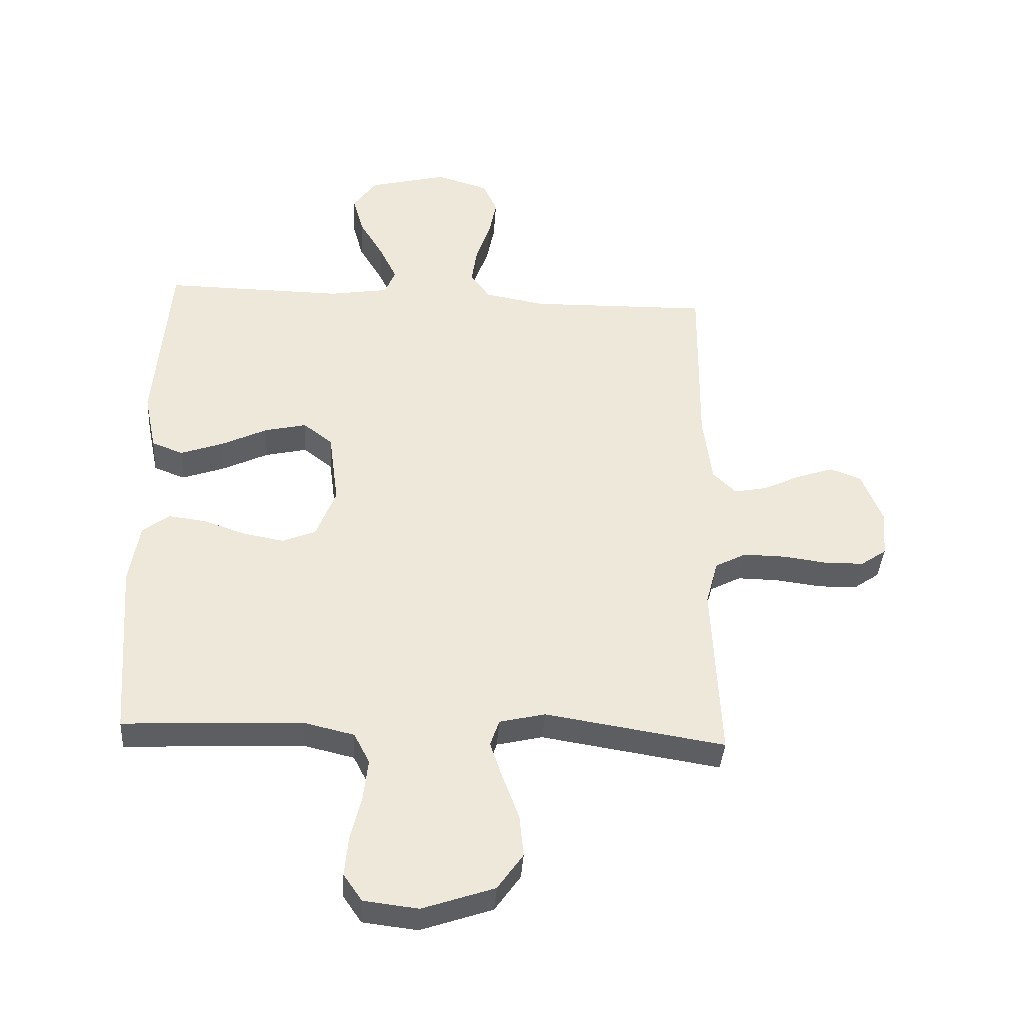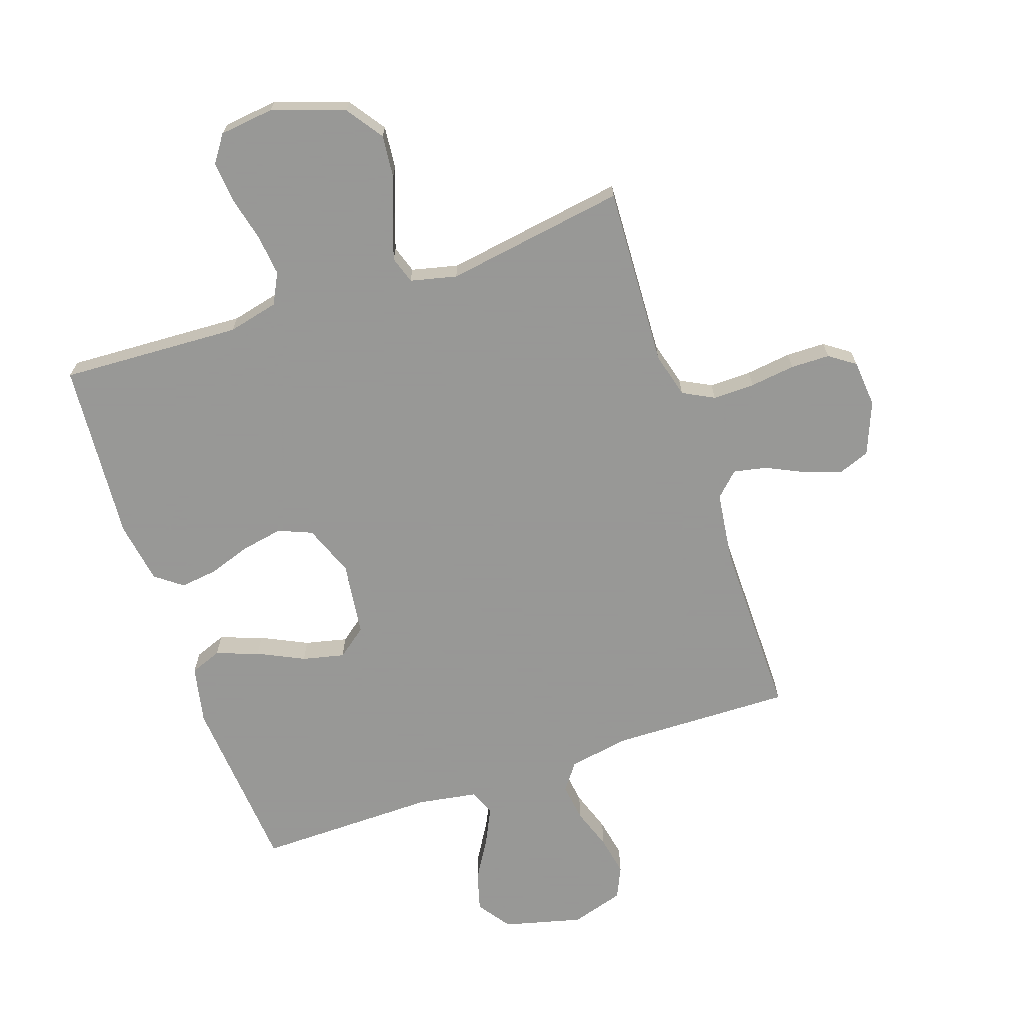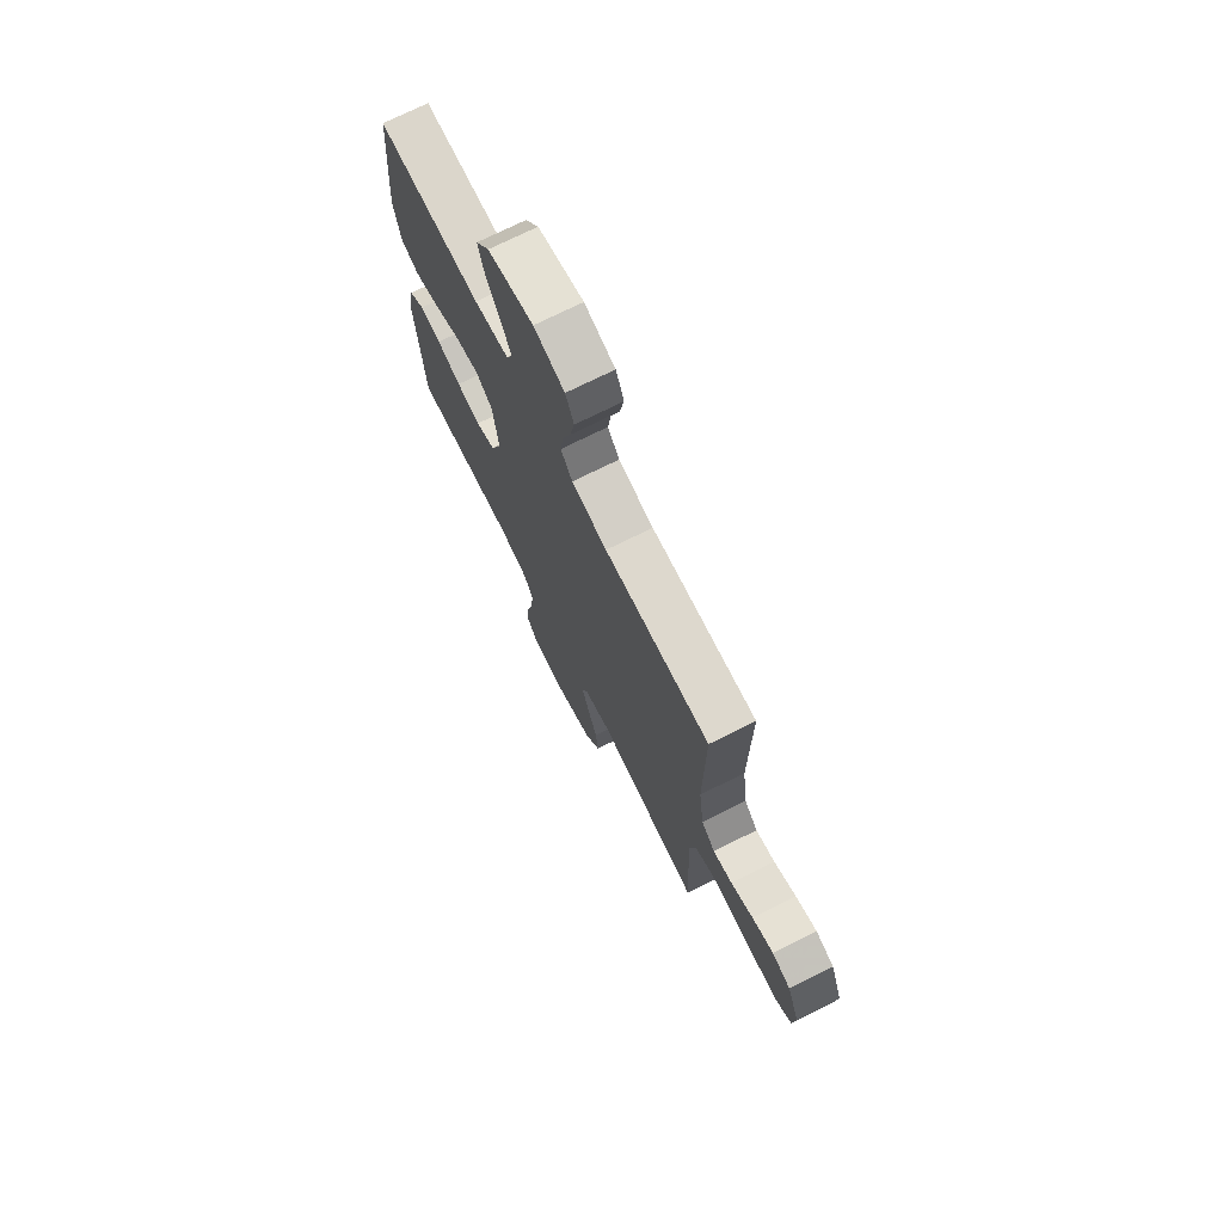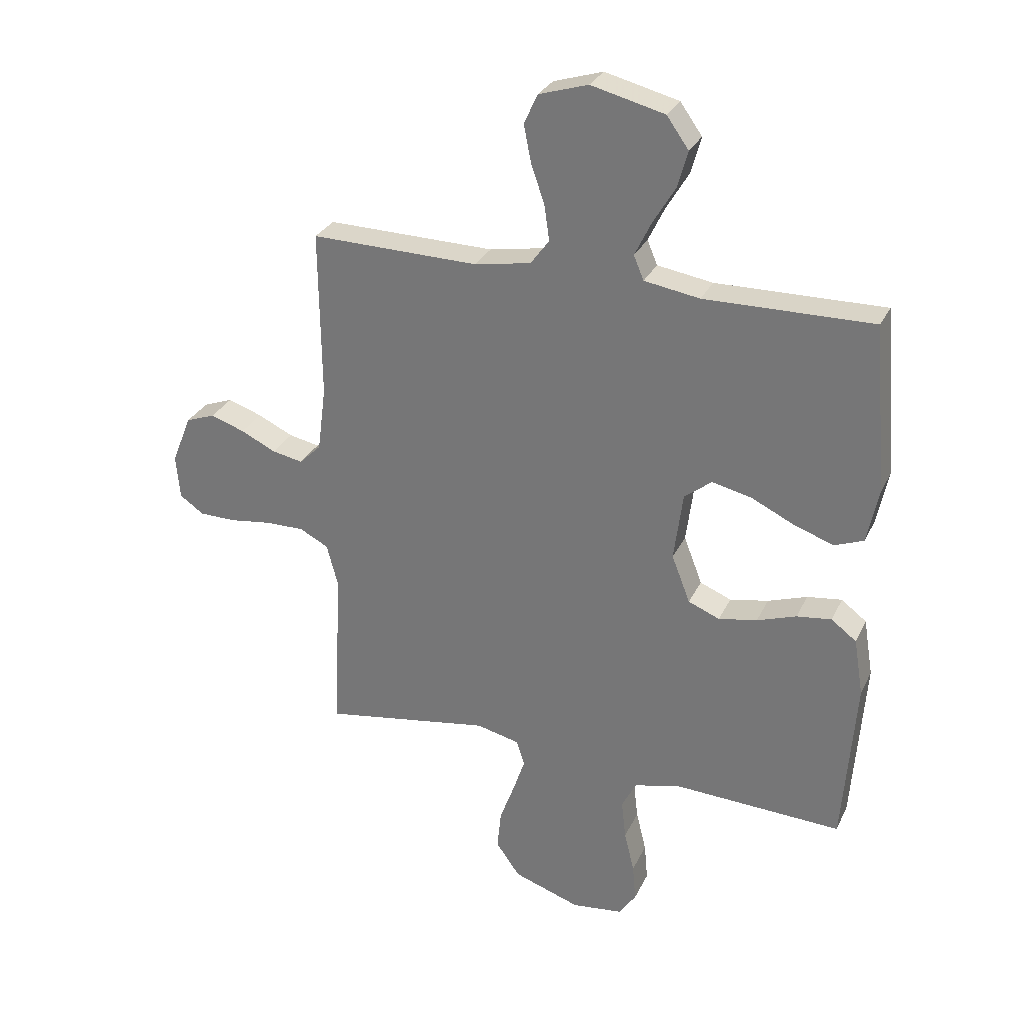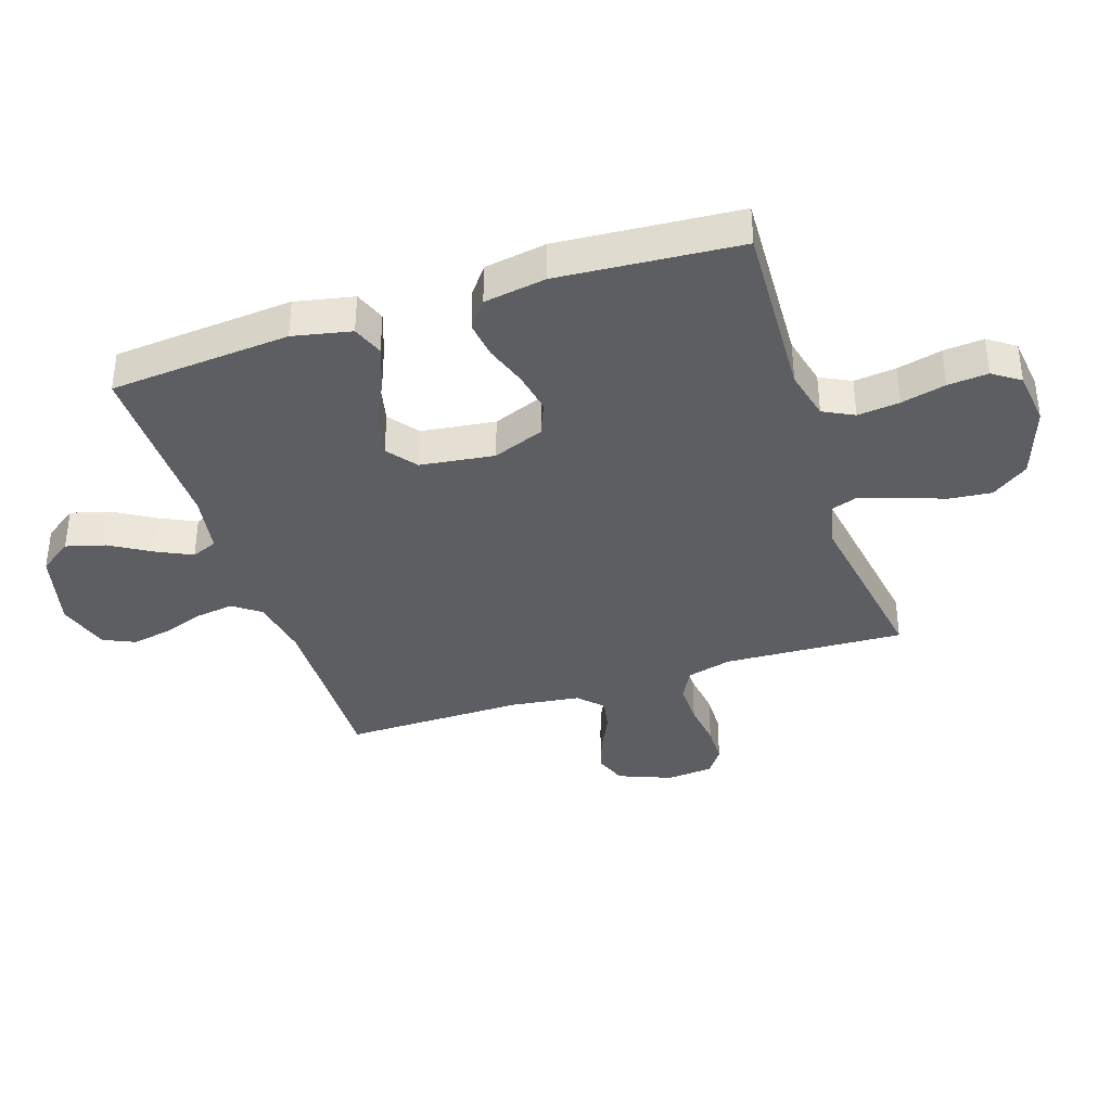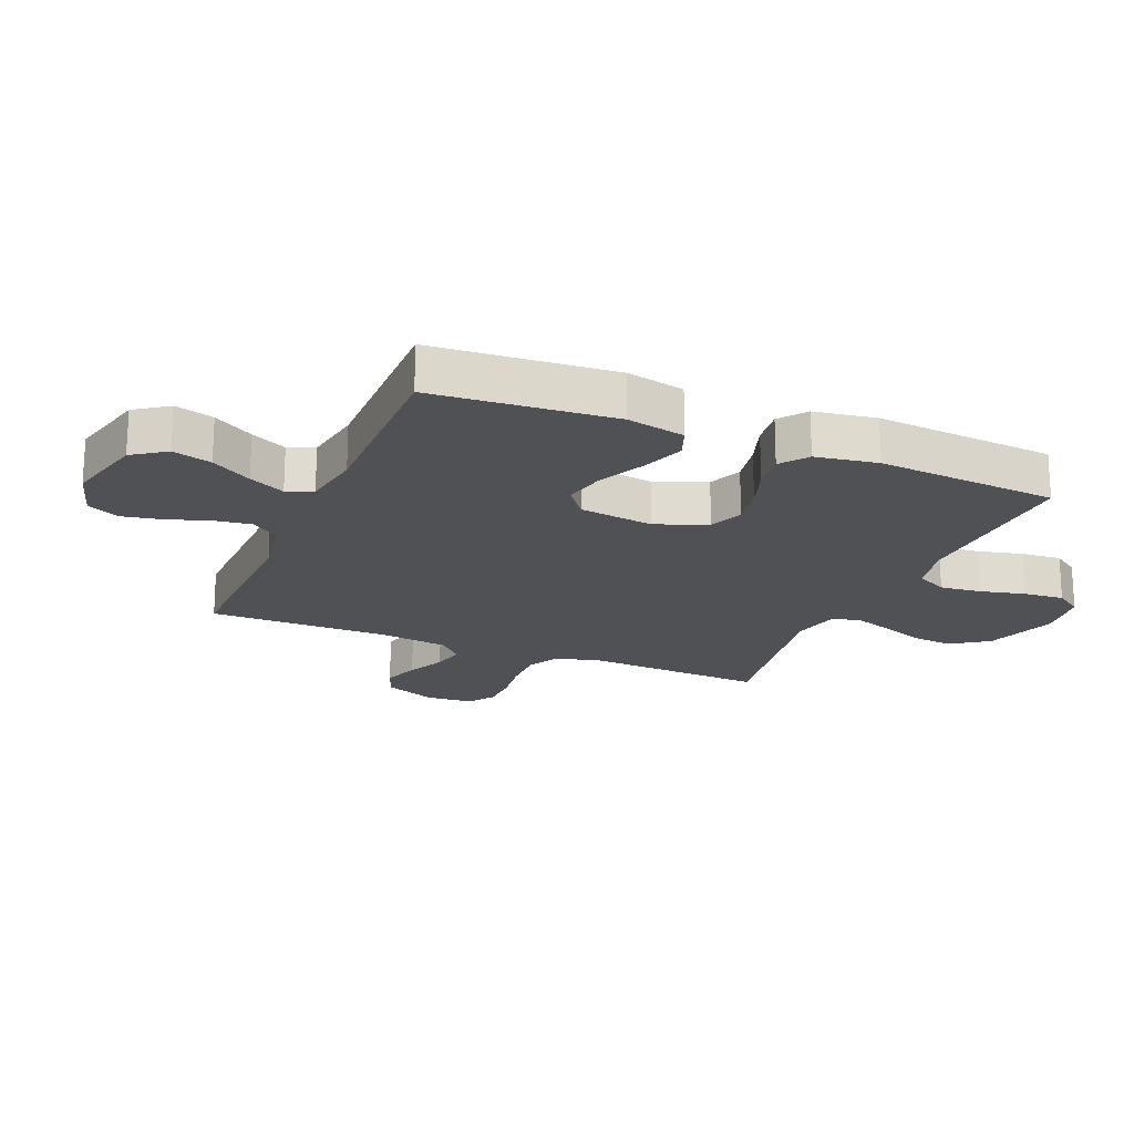
<metadata>
{"format":"obj","ext":"obj","renderer":"f3d","projection":"perspective","resolution":1024,"background":"white","views":[{"elev":-38.6,"azim":176.3,"up":"+Z"},{"elev":-68.4,"azim":-161.3,"up":"+Y"},{"elev":73.0,"azim":-116.5,"up":"+Z"},{"elev":29.2,"azim":21.7,"up":"+Z"},{"elev":-37.4,"azim":108.1,"up":"+Y"},{"elev":-19.8,"azim":67.1,"up":"+Y"}]}
</metadata>
<code>
v 0.5 0.07 0.5
v 0.525 0.07 0.2
v 0.505 0.07 0.103
v 0.453 0.07 0.083
v 0.382 0.07 0.108
v 0.305 0.07 0.145
v 0.235 0.07 0.161
v 0.186 0.07 0.123
v 0.17 0.07 0
v 0.203 0.07 -0.085
v 0.259 0.07 -0.108
v 0.328 0.07 -0.095
v 0.398 0.07 -0.071
v 0.46 0.07 -0.063
v 0.505 0.07 -0.097
v 0.522 0.07 -0.2
v 0.5 0.07 -0.5
v 0.2 0.07 -0.486
v 0.116 0.07 -0.506
v 0.09 0.07 -0.557
v 0.098 0.07 -0.627
v 0.116 0.07 -0.701
v 0.122 0.07 -0.768
v 0.091 0.07 -0.813
v 0 0.07 -0.824
v -0.12 0.07 -0.783
v -0.163 0.07 -0.722
v -0.156 0.07 -0.651
v -0.129 0.07 -0.578
v -0.108 0.07 -0.515
v -0.123 0.07 -0.47
v -0.2 0.07 -0.452
v -0.5 0.07 -0.5
v -0.486 0.07 -0.2
v -0.506 0.07 -0.125
v -0.558 0.07 -0.098
v -0.628 0.07 -0.099
v -0.703 0.07 -0.109
v -0.768 0.07 -0.108
v -0.811 0.07 -0.078
v -0.818 0.07 0
v -0.783 0.07 0.088
v -0.73 0.07 0.108
v -0.669 0.07 0.087
v -0.606 0.07 0.057
v -0.551 0.07 0.046
v -0.512 0.07 0.084
v -0.497 0.07 0.2
v -0.5 0.07 0.5
v -0.2 0.07 0.494
v -0.099 0.07 0.512
v -0.066 0.07 0.557
v -0.075 0.07 0.62
v -0.099 0.07 0.689
v -0.112 0.07 0.755
v -0.088 0.07 0.808
v 0 0.07 0.835
v 0.131 0.07 0.802
v 0.17 0.07 0.747
v 0.152 0.07 0.682
v 0.112 0.07 0.615
v 0.083 0.07 0.555
v 0.101 0.07 0.512
v 0.2 0.07 0.496
v 0.5 0 0.5
v 0.525 0 0.2
v 0.505 0 0.103
v 0.453 0 0.083
v 0.382 0 0.108
v 0.305 0 0.145
v 0.235 0 0.161
v 0.186 0 0.123
v 0.17 0 0
v 0.203 0 -0.085
v 0.259 0 -0.108
v 0.328 0 -0.095
v 0.398 0 -0.071
v 0.46 0 -0.063
v 0.505 0 -0.097
v 0.522 0 -0.2
v 0.5 0 -0.5
v 0.2 0 -0.486
v 0.116 0 -0.506
v 0.09 0 -0.557
v 0.098 0 -0.627
v 0.116 0 -0.701
v 0.122 0 -0.768
v 0.091 0 -0.813
v 0 0 -0.824
v -0.12 0 -0.783
v -0.163 0 -0.722
v -0.156 0 -0.651
v -0.129 0 -0.578
v -0.108 0 -0.515
v -0.123 0 -0.47
v -0.2 0 -0.452
v -0.5 0 -0.5
v -0.486 0 -0.2
v -0.506 0 -0.125
v -0.558 0 -0.098
v -0.628 0 -0.099
v -0.703 0 -0.109
v -0.768 0 -0.108
v -0.811 0 -0.078
v -0.818 0 0
v -0.783 0 0.088
v -0.73 0 0.108
v -0.669 0 0.087
v -0.606 0 0.057
v -0.551 0 0.046
v -0.512 0 0.084
v -0.497 0 0.2
v -0.5 0 0.5
v -0.2 0 0.494
v -0.099 0 0.512
v -0.066 0 0.557
v -0.075 0 0.62
v -0.099 0 0.689
v -0.112 0 0.755
v -0.088 0 0.808
v 0 0 0.835
v 0.131 0 0.802
v 0.17 0 0.747
v 0.152 0 0.682
v 0.112 0 0.615
v 0.083 0 0.555
v 0.101 0 0.512
v 0.2 0 0.496
f 58 59 60 61
f 58 61 62
f 57 58 62
f 56 57 62
f 53 54 55 56
f 52 53 56 62
f 51 52 62 63
f 48 49 50
f 47 48 50 51
f 42 43 44 45
f 42 45 46
f 41 42 46
f 40 41 46
f 37 38 39 40
f 36 37 40 46
f 35 36 46 47
f 32 33 34
f 31 32 34 35
f 26 27 28 29
f 26 29 30
f 25 26 30
f 24 25 30 31
f 21 22 23 24
f 20 21 24 31
f 15 16 17 18
f 15 18 19
f 12 13 14 15
f 11 12 15 19
f 10 11 19 20
f 3 4 5 6
f 3 6 7
f 64 1 2 3
f 64 3 7
f 63 64 7 8
f 51 63 8 9
f 31 35 47 51
f 20 31 51
f 9 10 20 51
f 125 124 123 122
f 126 125 122
f 126 122 121
f 126 121 120
f 120 119 118 117
f 126 120 117 116
f 127 126 116 115
f 114 113 112
f 115 114 112 111
f 109 108 107 106
f 110 109 106
f 110 106 105
f 110 105 104
f 104 103 102 101
f 110 104 101 100
f 111 110 100 99
f 98 97 96
f 99 98 96 95
f 93 92 91 90
f 94 93 90
f 94 90 89
f 95 94 89 88
f 88 87 86 85
f 95 88 85 84
f 82 81 80 79
f 83 82 79
f 79 78 77 76
f 83 79 76 75
f 84 83 75 74
f 70 69 68 67
f 71 70 67
f 67 66 65 128
f 71 67 128
f 72 71 128 127
f 73 72 127 115
f 115 111 99 95
f 115 95 84
f 115 84 74 73
f 1 65 66 2
f 2 66 67 3
f 3 67 68 4
f 4 68 69 5
f 5 69 70 6
f 6 70 71 7
f 7 71 72 8
f 8 72 73 9
f 9 73 74 10
f 10 74 75 11
f 11 75 76 12
f 12 76 77 13
f 13 77 78 14
f 14 78 79 15
f 15 79 80 16
f 16 80 81 17
f 17 81 82 18
f 18 82 83 19
f 19 83 84 20
f 20 84 85 21
f 21 85 86 22
f 22 86 87 23
f 23 87 88 24
f 24 88 89 25
f 25 89 90 26
f 26 90 91 27
f 27 91 92 28
f 28 92 93 29
f 29 93 94 30
f 30 94 95 31
f 31 95 96 32
f 32 96 97 33
f 33 97 98 34
f 34 98 99 35
f 35 99 100 36
f 36 100 101 37
f 37 101 102 38
f 38 102 103 39
f 39 103 104 40
f 40 104 105 41
f 41 105 106 42
f 42 106 107 43
f 43 107 108 44
f 44 108 109 45
f 45 109 110 46
f 46 110 111 47
f 47 111 112 48
f 48 112 113 49
f 49 113 114 50
f 50 114 115 51
f 51 115 116 52
f 52 116 117 53
f 53 117 118 54
f 54 118 119 55
f 55 119 120 56
f 56 120 121 57
f 57 121 122 58
f 58 122 123 59
f 59 123 124 60
f 60 124 125 61
f 61 125 126 62
f 62 126 127 63
f 63 127 128 64
f 64 128 65 1

</code>
